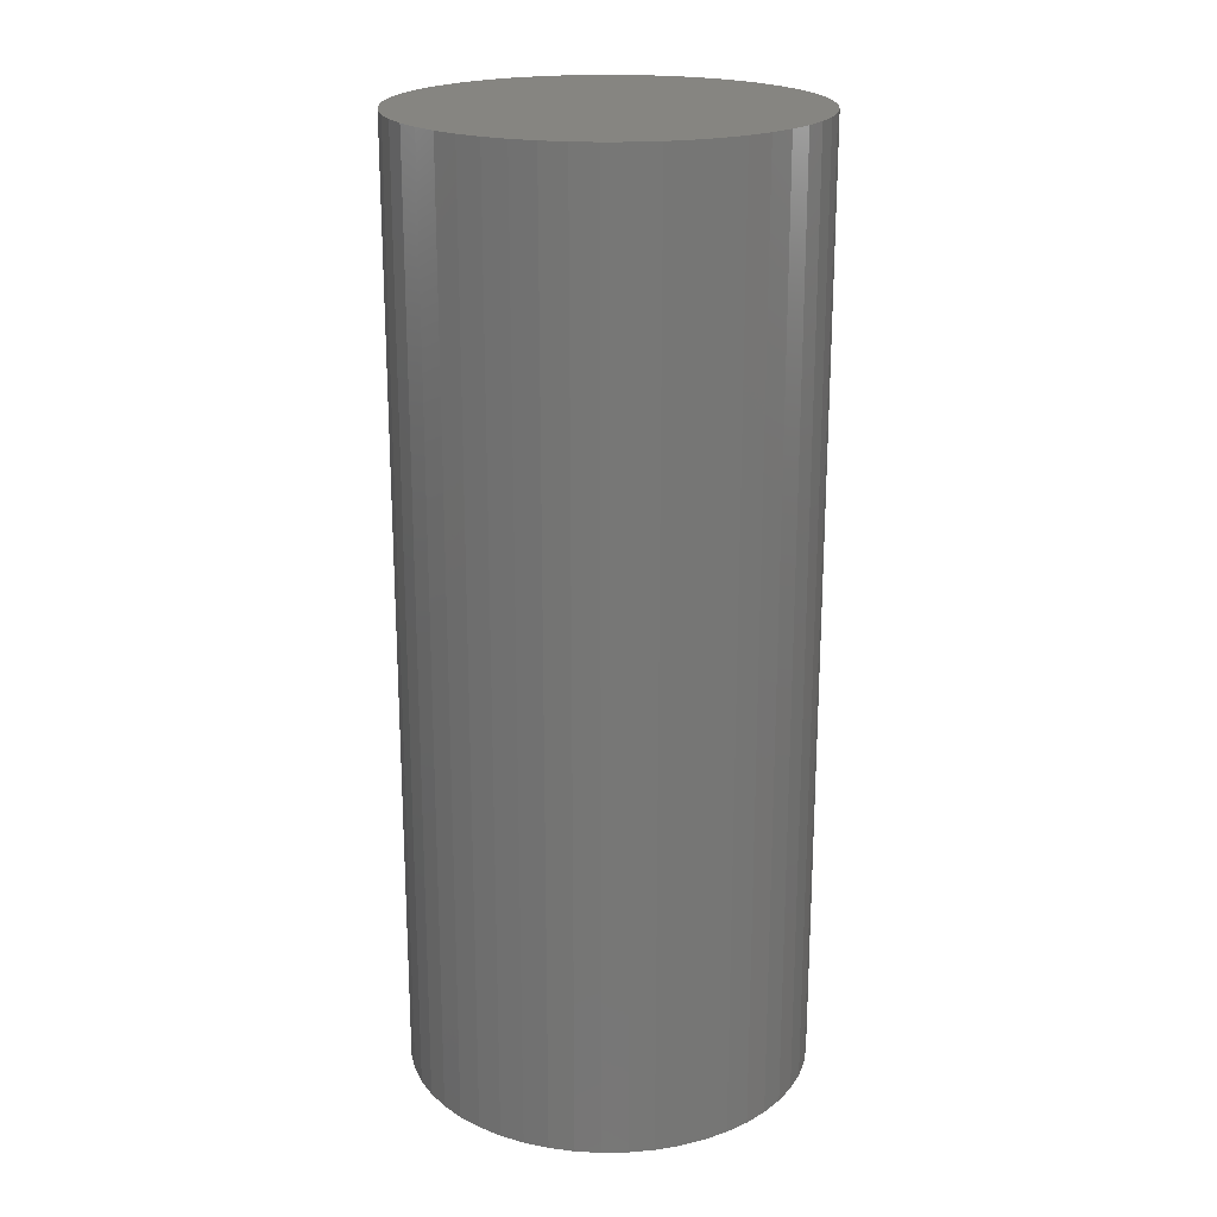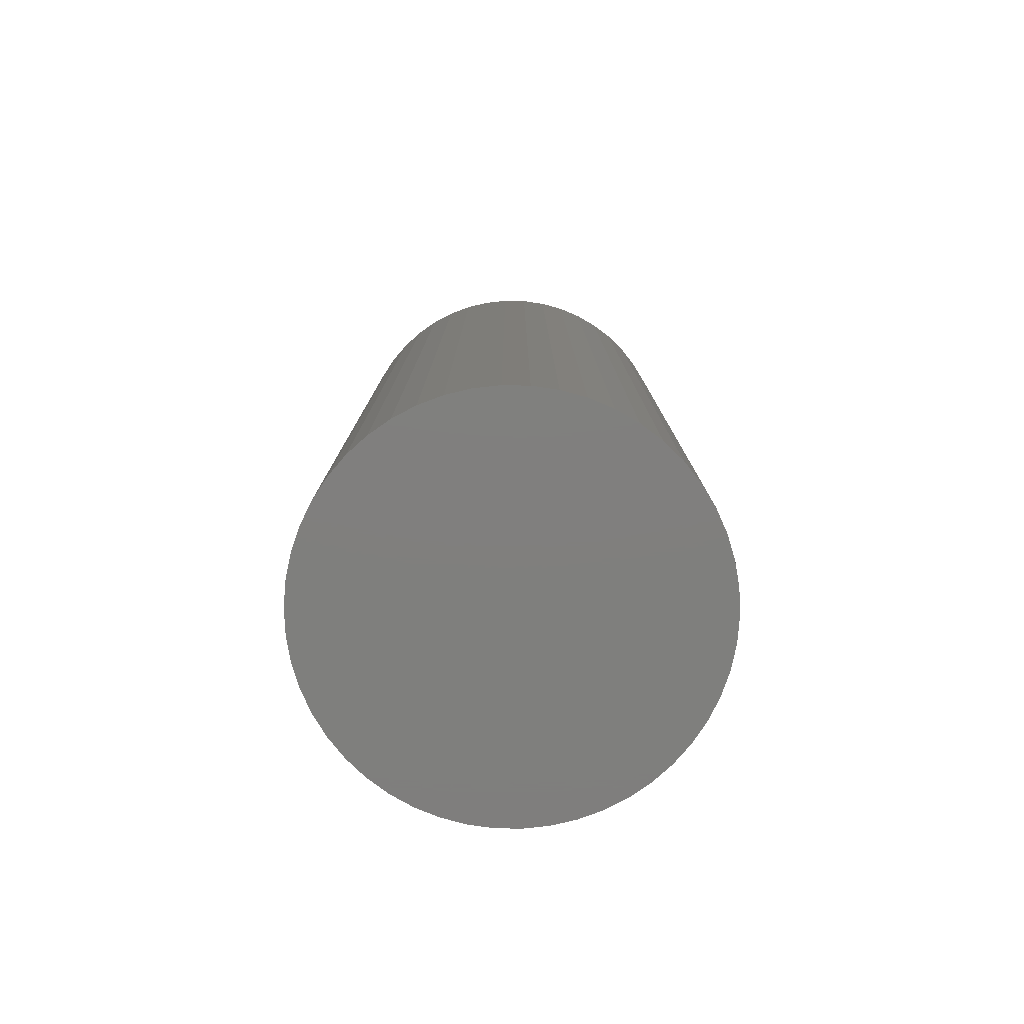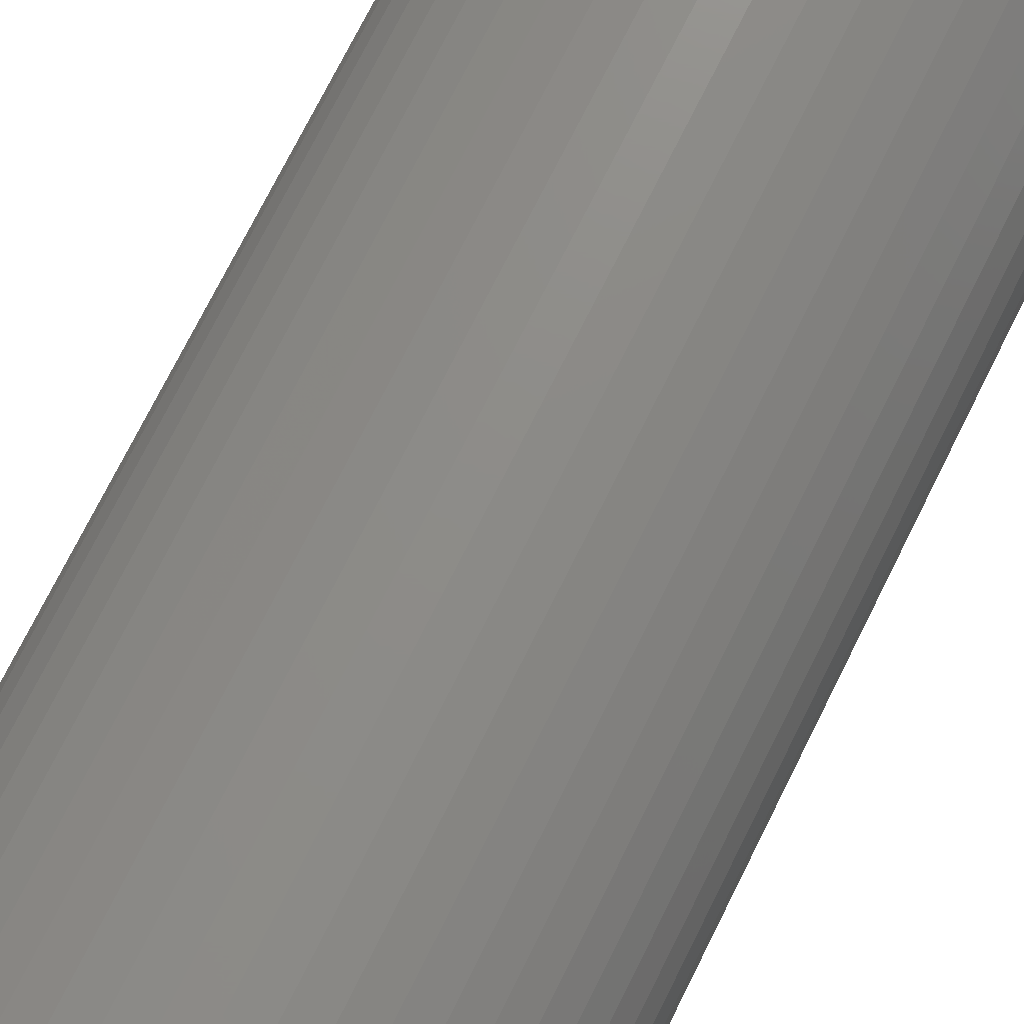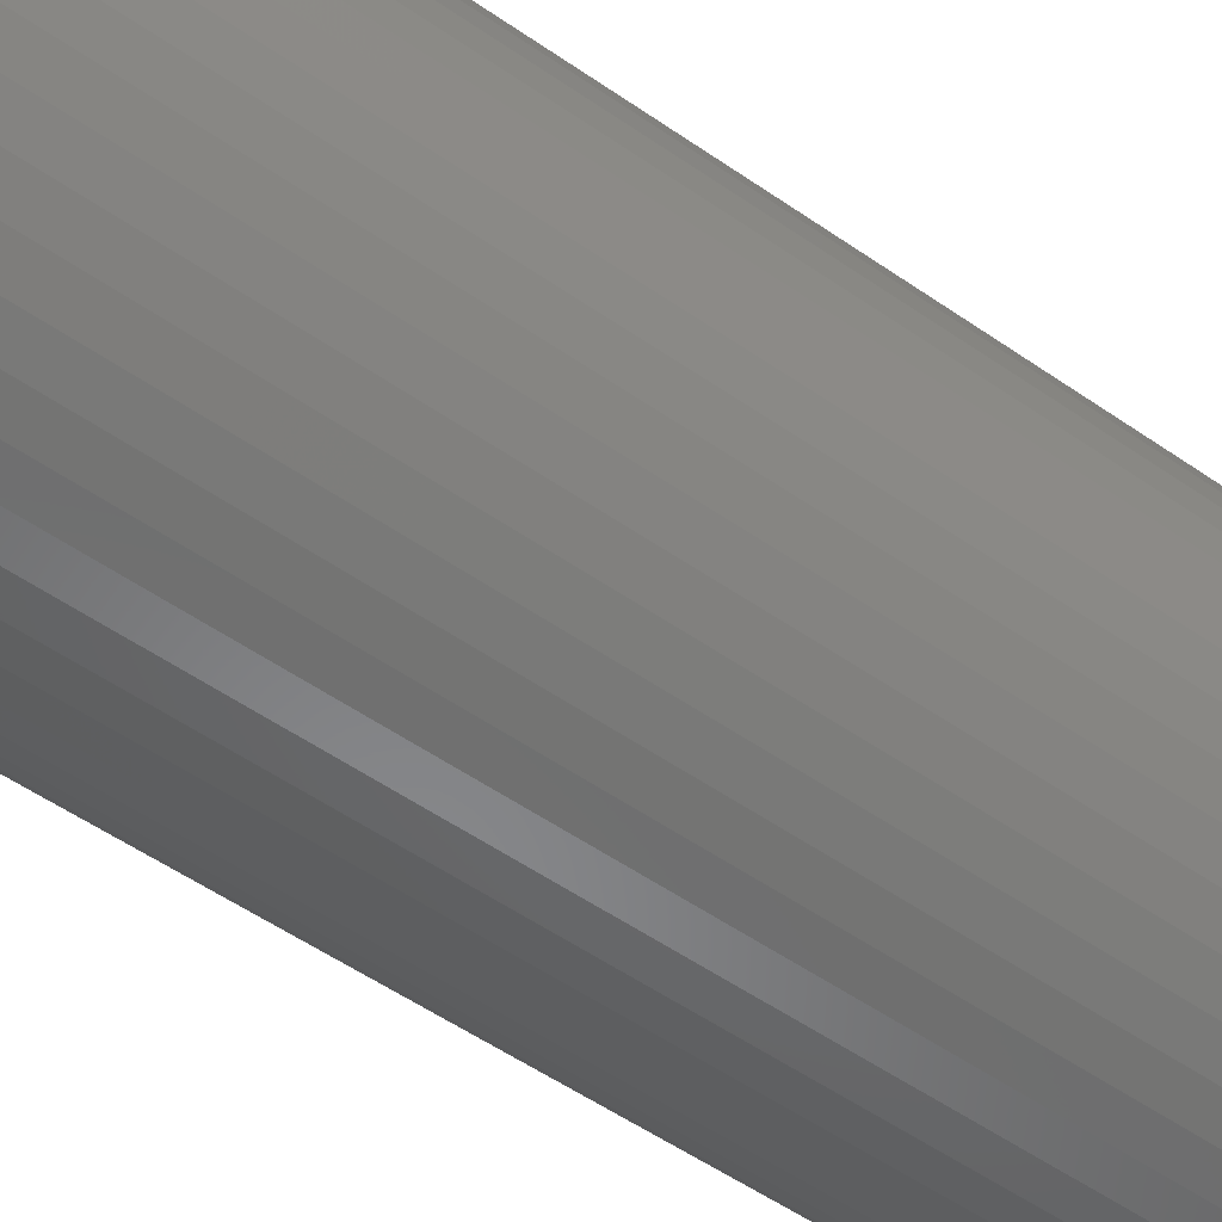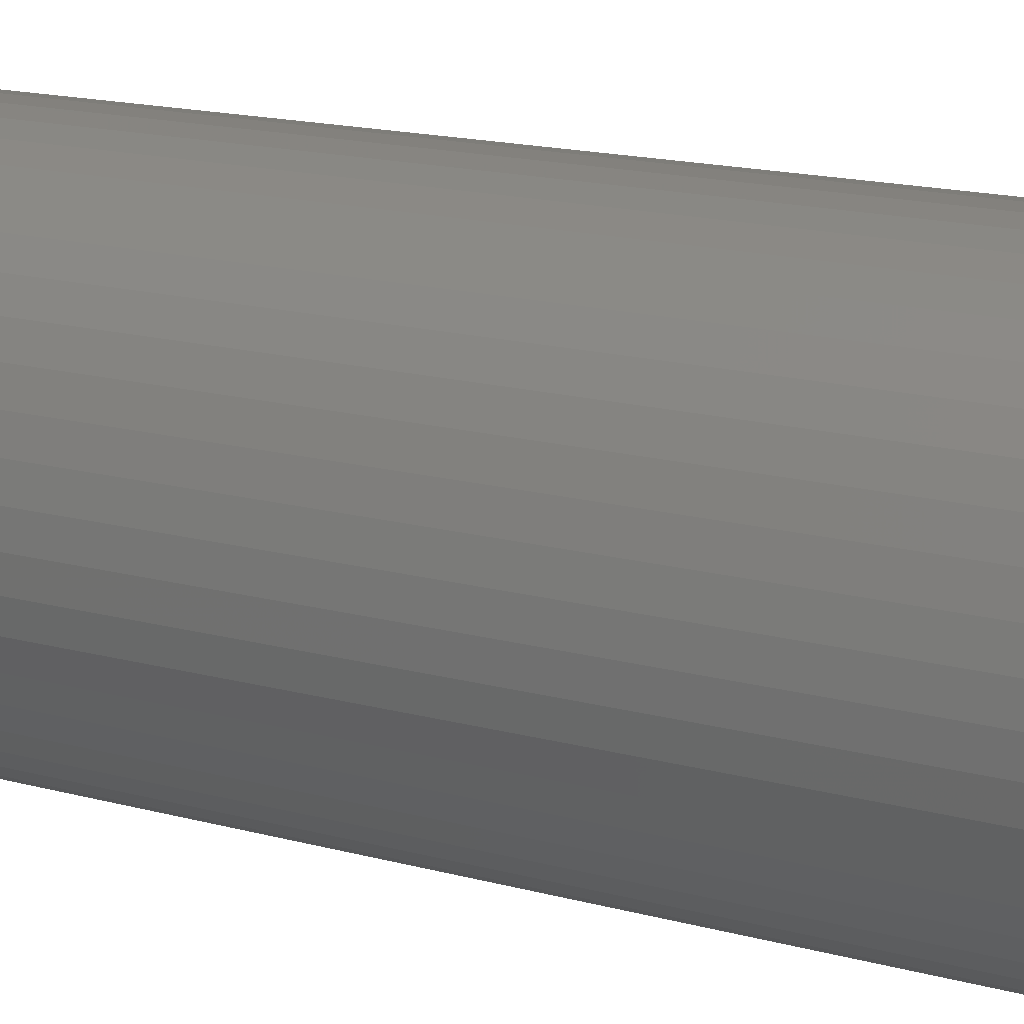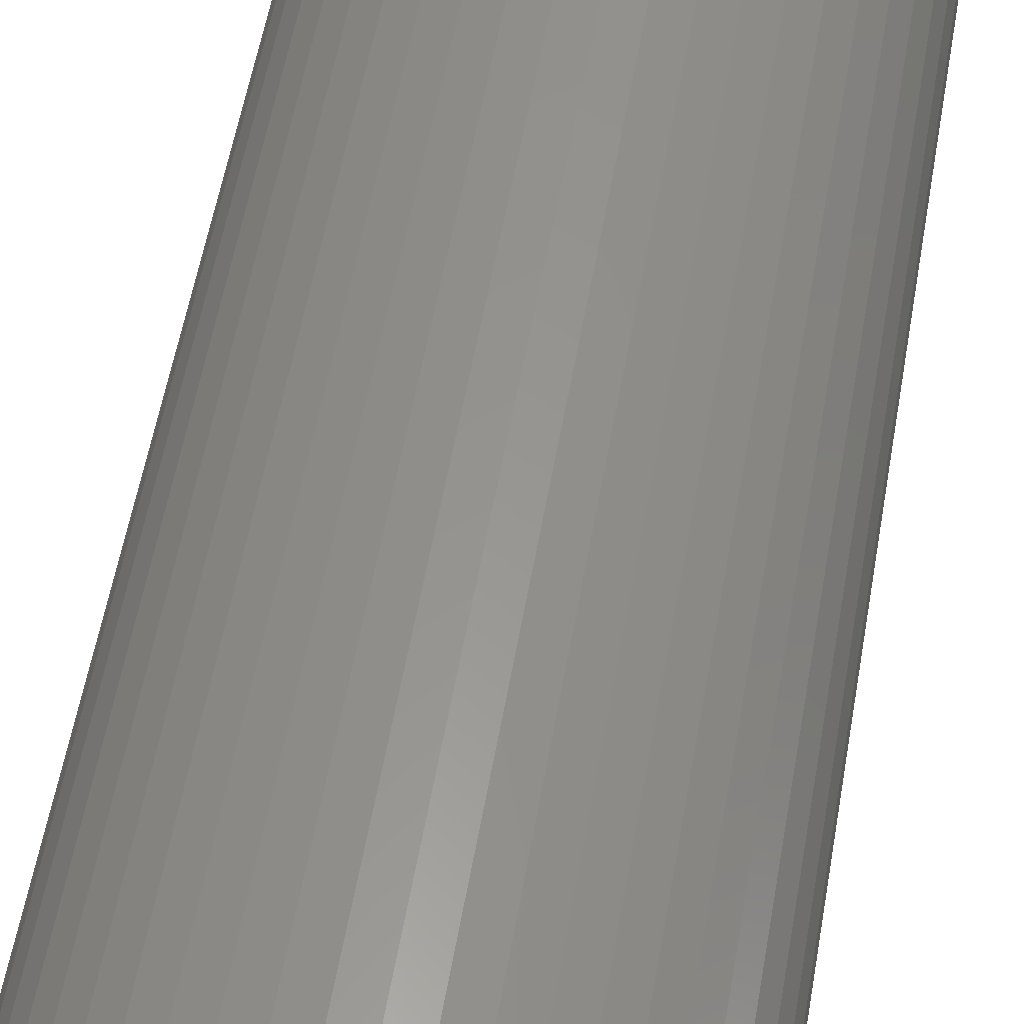
<metadata>
{"format":"stl","ext":"stl","renderer":"f3d","projection":"perspective","resolution":1024,"background":"white","views":[{"elev":20.8,"azim":70.3,"up":"+Z"},{"elev":-79.2,"azim":-22.6,"up":"+Z"},{"elev":74.7,"azim":-153.4,"up":"+Y"},{"elev":-54.3,"azim":53.6,"up":"+Y"},{"elev":16.1,"azim":119.6,"up":"+Y"},{"elev":57.2,"azim":-170.0,"up":"+Y"}]}
</metadata>
<code>
# stl→obj: 100 verts, 196 faces
v 3.85 0 9
v 3.82 0.4825 -9
v 3.82 0.4825 9
v 3.85 0 -9
v 0.2417 3.842 -9
v -0.2417 3.842 9
v 0.2417 3.842 9
v -0.2417 3.842 -9
v 3.82 -0.4825 -9
v 3.729 -0.9575 -9
v 3.729 0.9575 -9
v 3.58 -1.417 -9
v 3.58 1.417 -9
v 3.374 -1.855 -9
v 3.374 1.855 -9
v 3.115 -2.263 -9
v 3.115 2.263 -9
v 2.807 -2.636 -9
v 2.807 2.636 -9
v 2.454 -2.966 -9
v 2.454 2.966 -9
v 2.063 -3.251 -9
v 2.063 3.251 -9
v 1.639 -3.484 -9
v 1.639 3.484 -9
v 1.19 -3.662 -9
v 1.19 3.662 -9
v 0.7214 -3.782 -9
v 0.7214 3.782 -9
v 0.2417 -3.842 -9
v -0.2417 -3.842 -9
v -0.7214 -3.782 -9
v -0.7214 3.782 -9
v -1.19 -3.662 -9
v -1.19 3.662 -9
v -1.639 -3.484 -9
v -1.639 3.484 -9
v -2.063 -3.251 -9
v -2.063 3.251 -9
v -2.454 -2.966 -9
v -2.454 2.966 -9
v -2.807 -2.636 -9
v -2.807 2.636 -9
v -3.115 -2.263 -9
v -3.115 2.263 -9
v -3.374 -1.855 -9
v -3.374 1.855 -9
v -3.58 -1.417 -9
v -3.58 1.417 -9
v -3.729 -0.9575 -9
v -3.729 0.9575 -9
v -3.82 -0.4825 -9
v -3.82 0.4825 -9
v -3.85 0 -9
v 3.82 -0.4825 9
v 3.729 0.9575 9
v 3.729 -0.9575 9
v 3.58 1.417 9
v 3.58 -1.417 9
v 3.374 1.855 9
v 3.374 -1.855 9
v 3.115 2.263 9
v 3.115 -2.263 9
v 2.807 2.636 9
v 2.807 -2.636 9
v 2.454 2.966 9
v 2.454 -2.966 9
v 2.063 3.251 9
v 2.063 -3.251 9
v 1.639 3.484 9
v 1.639 -3.484 9
v 1.19 3.662 9
v 1.19 -3.662 9
v 0.7214 3.782 9
v 0.7214 -3.782 9
v 0.2417 -3.842 9
v -0.2417 -3.842 9
v -0.7214 3.782 9
v -0.7214 -3.782 9
v -1.19 3.662 9
v -1.19 -3.662 9
v -1.639 3.484 9
v -1.639 -3.484 9
v -2.063 3.251 9
v -2.063 -3.251 9
v -2.454 2.966 9
v -2.454 -2.966 9
v -2.807 2.636 9
v -2.807 -2.636 9
v -3.115 2.263 9
v -3.115 -2.263 9
v -3.374 1.855 9
v -3.374 -1.855 9
v -3.58 1.417 9
v -3.58 -1.417 9
v -3.729 0.9575 9
v -3.729 -0.9575 9
v -3.82 0.4825 9
v -3.82 -0.4825 9
v -3.85 0 9
f 1 2 3
f 2 1 4
f 5 6 7
f 6 5 8
f 9 2 4
f 10 2 9
f 10 11 2
f 12 11 10
f 12 13 11
f 14 13 12
f 14 15 13
f 16 15 14
f 16 17 15
f 18 17 16
f 18 19 17
f 20 19 18
f 20 21 19
f 22 21 20
f 22 23 21
f 24 23 22
f 24 25 23
f 26 25 24
f 26 27 25
f 28 27 26
f 28 29 27
f 30 29 28
f 30 5 29
f 31 5 30
f 31 8 5
f 32 8 31
f 32 33 8
f 34 33 32
f 34 35 33
f 36 35 34
f 36 37 35
f 38 37 36
f 38 39 37
f 40 39 38
f 40 41 39
f 42 41 40
f 42 43 41
f 44 43 42
f 44 45 43
f 46 45 44
f 46 47 45
f 48 47 46
f 48 49 47
f 50 49 48
f 50 51 49
f 52 51 50
f 52 53 51
f 53 52 54
f 3 55 1
f 56 55 3
f 56 57 55
f 58 57 56
f 58 59 57
f 60 59 58
f 60 61 59
f 62 61 60
f 62 63 61
f 64 63 62
f 64 65 63
f 66 65 64
f 66 67 65
f 68 67 66
f 68 69 67
f 70 69 68
f 70 71 69
f 72 71 70
f 72 73 71
f 74 73 72
f 74 75 73
f 7 75 74
f 7 76 75
f 6 76 7
f 6 77 76
f 78 77 6
f 78 79 77
f 80 79 78
f 80 81 79
f 82 81 80
f 82 83 81
f 84 83 82
f 84 85 83
f 86 85 84
f 86 87 85
f 88 87 86
f 88 89 87
f 90 89 88
f 90 91 89
f 92 91 90
f 92 93 91
f 94 93 92
f 94 95 93
f 96 95 94
f 96 97 95
f 98 97 96
f 98 99 97
f 99 98 100
f 41 88 86
f 88 41 43
f 58 15 60
f 15 58 13
f 25 72 70
f 72 25 27
f 21 68 66
f 68 21 23
f 49 92 47
f 92 49 94
f 51 94 49
f 94 51 96
f 37 84 82
f 84 37 39
f 33 80 78
f 80 33 35
f 59 10 57
f 10 59 12
f 56 13 58
f 13 56 11
f 3 11 56
f 11 3 2
f 19 66 64
f 66 19 21
f 60 17 62
f 17 60 15
f 27 74 72
f 74 27 29
f 47 90 45
f 90 47 92
f 45 88 43
f 88 45 90
f 35 82 80
f 82 35 37
f 8 78 6
f 78 8 33
f 55 4 1
f 4 55 9
f 42 87 89
f 87 42 40
f 44 93 46
f 93 44 91
f 31 76 77
f 76 31 30
f 24 69 71
f 69 24 22
f 20 65 67
f 65 20 18
f 61 12 59
f 12 61 14
f 63 14 61
f 14 63 16
f 62 19 64
f 19 62 17
f 29 7 74
f 7 29 5
f 23 70 68
f 70 23 25
f 53 96 51
f 96 53 98
f 54 98 53
f 98 54 100
f 39 86 84
f 86 39 41
f 57 9 55
f 9 57 10
f 36 81 83
f 81 36 34
f 46 95 48
f 95 46 93
f 42 91 44
f 91 42 89
f 48 97 50
f 97 48 95
f 50 99 52
f 99 50 97
f 52 100 54
f 100 52 99
f 26 71 73
f 71 26 24
f 28 73 75
f 73 28 26
f 30 75 76
f 75 30 28
f 65 16 63
f 16 65 18
f 32 77 79
f 77 32 31
f 40 85 87
f 85 40 38
f 38 83 85
f 83 38 36
f 22 67 69
f 67 22 20
f 34 79 81
f 79 34 32

</code>
